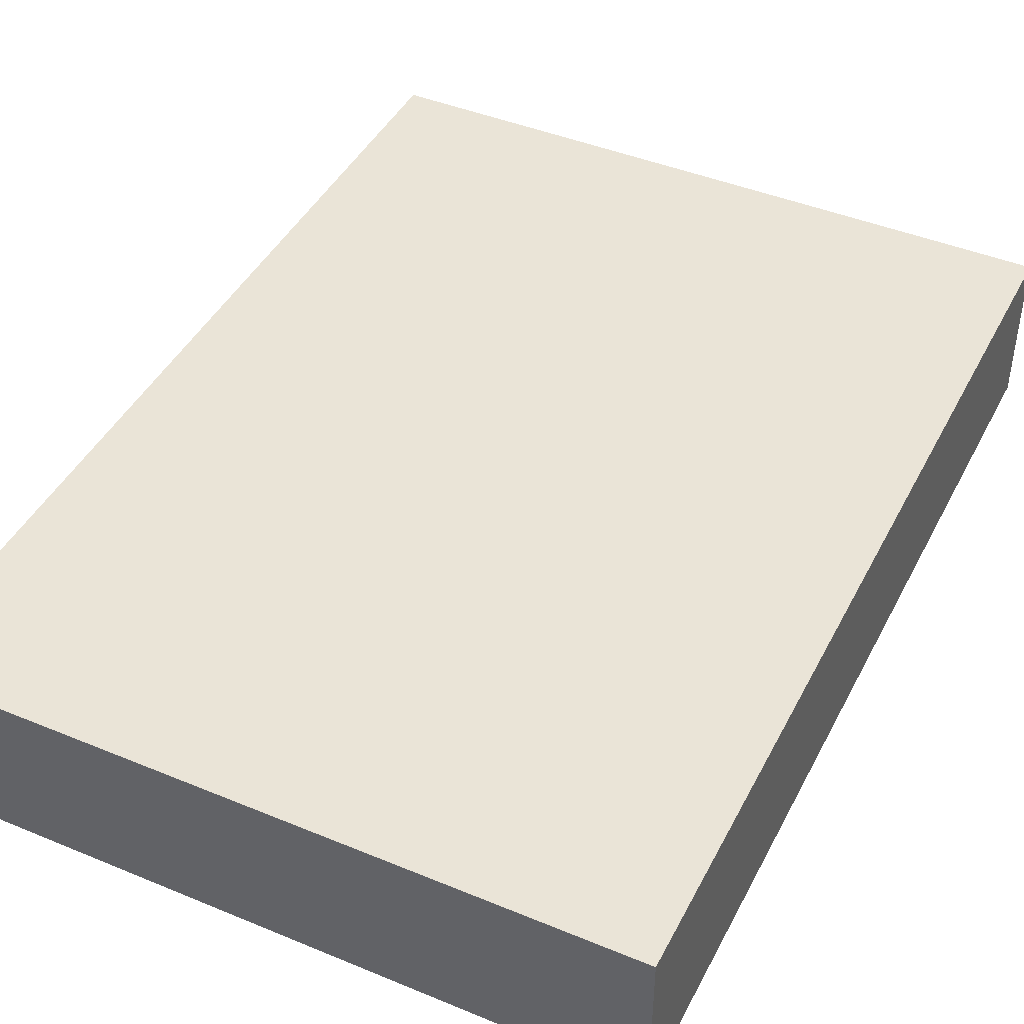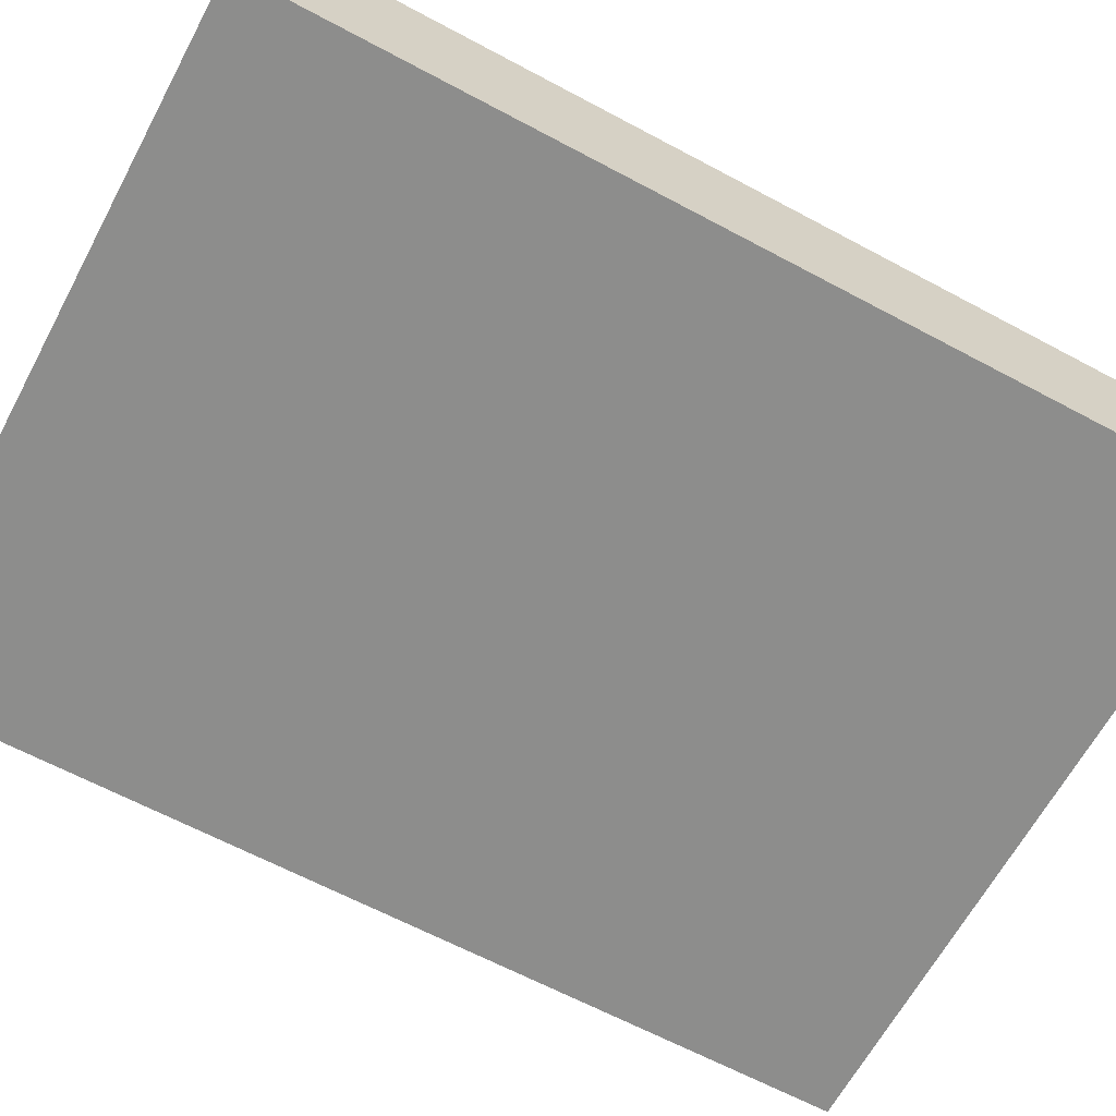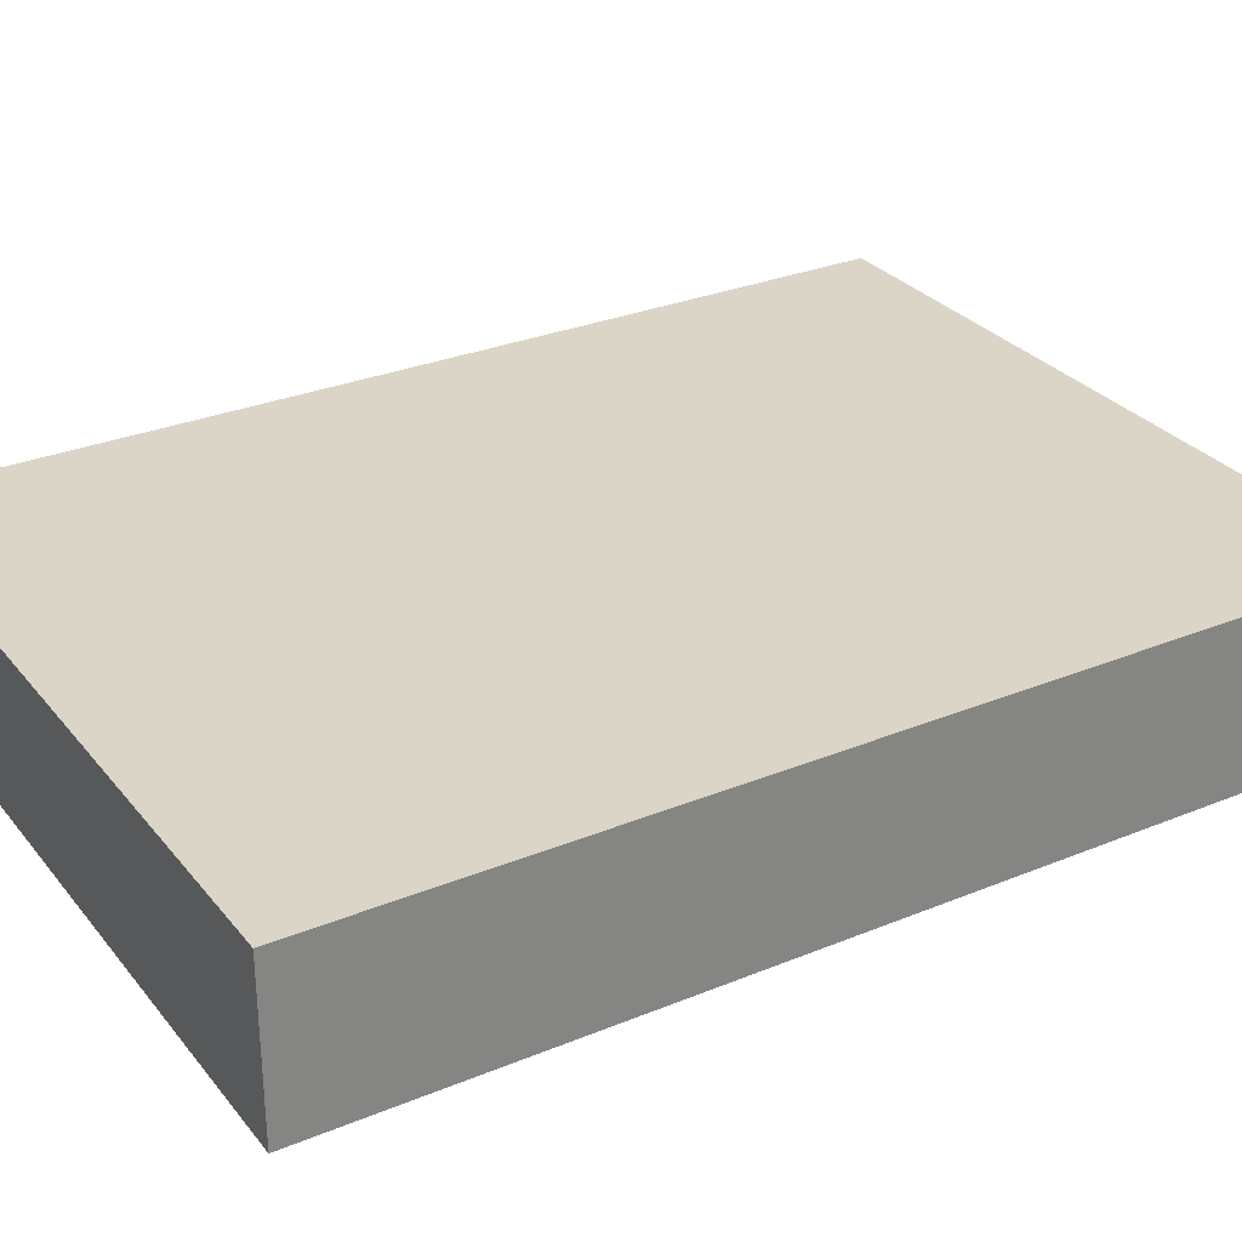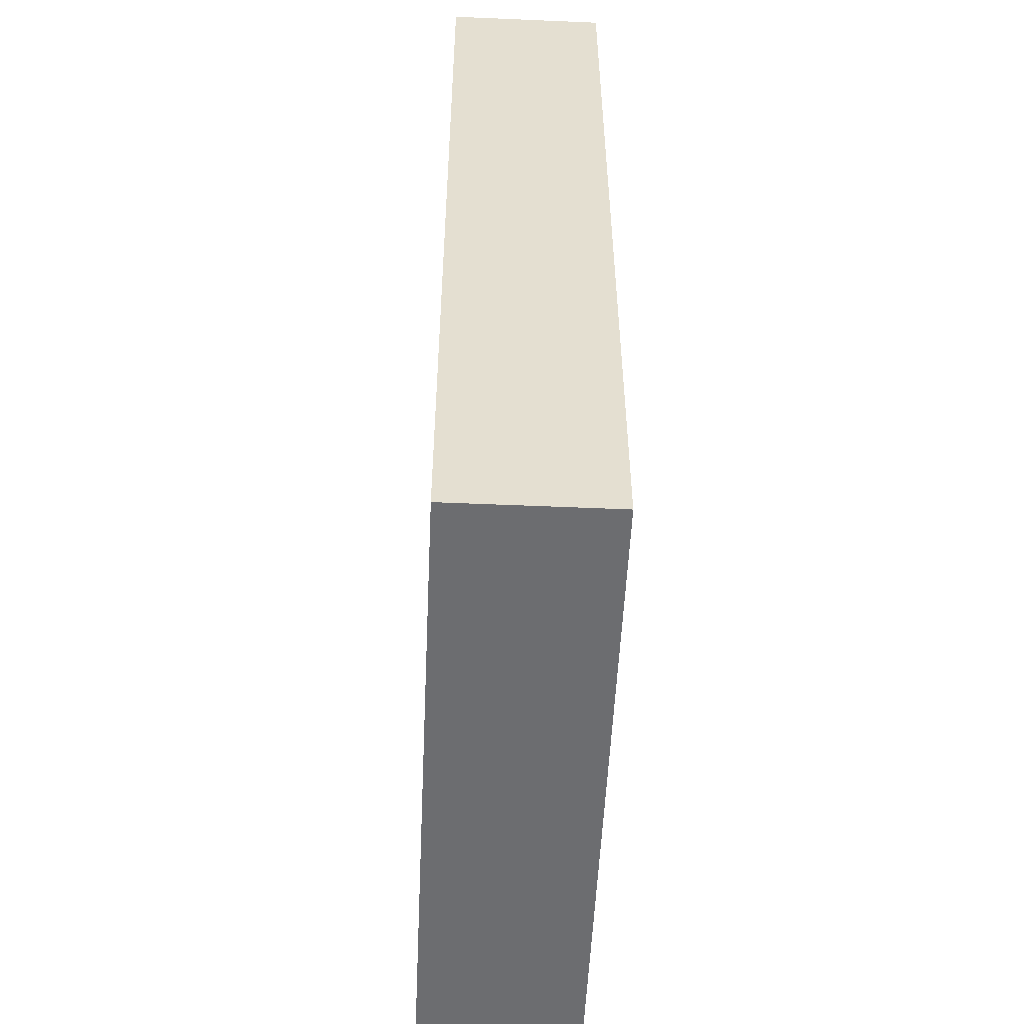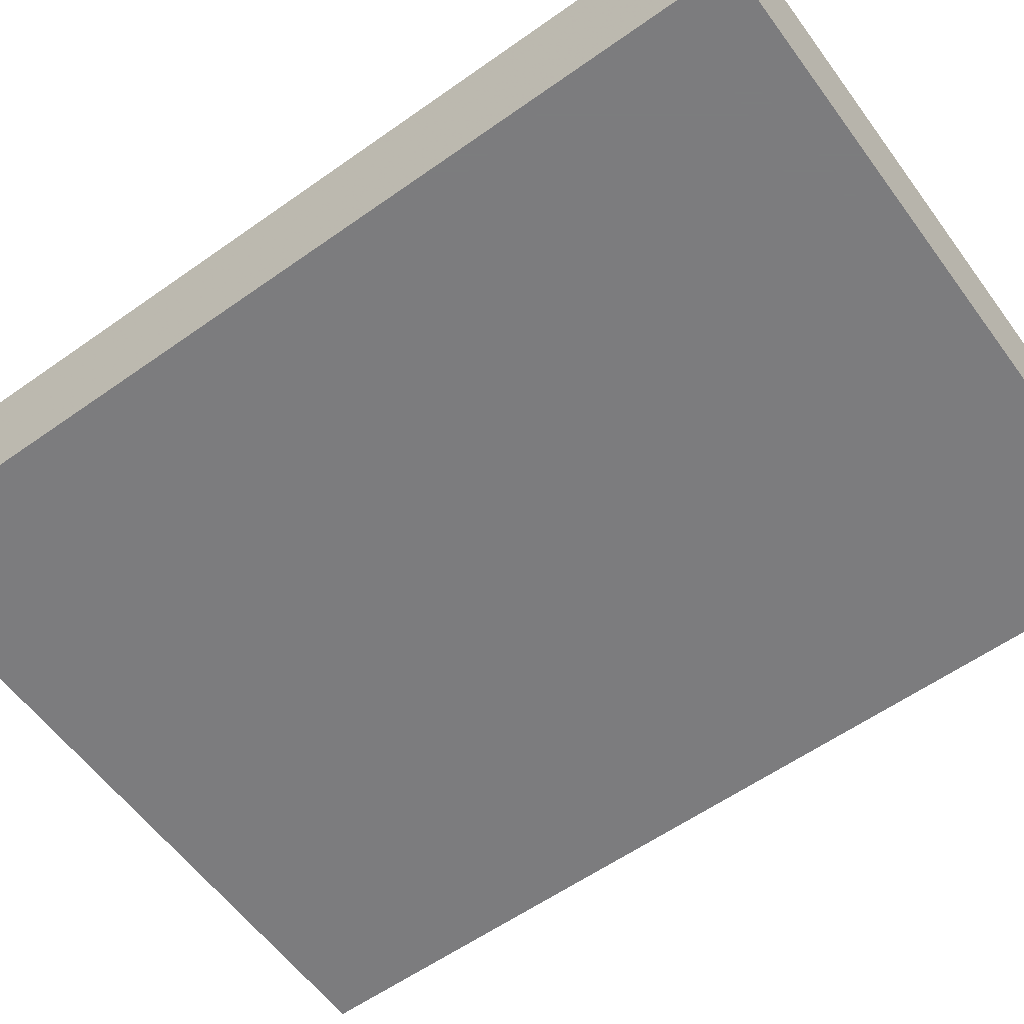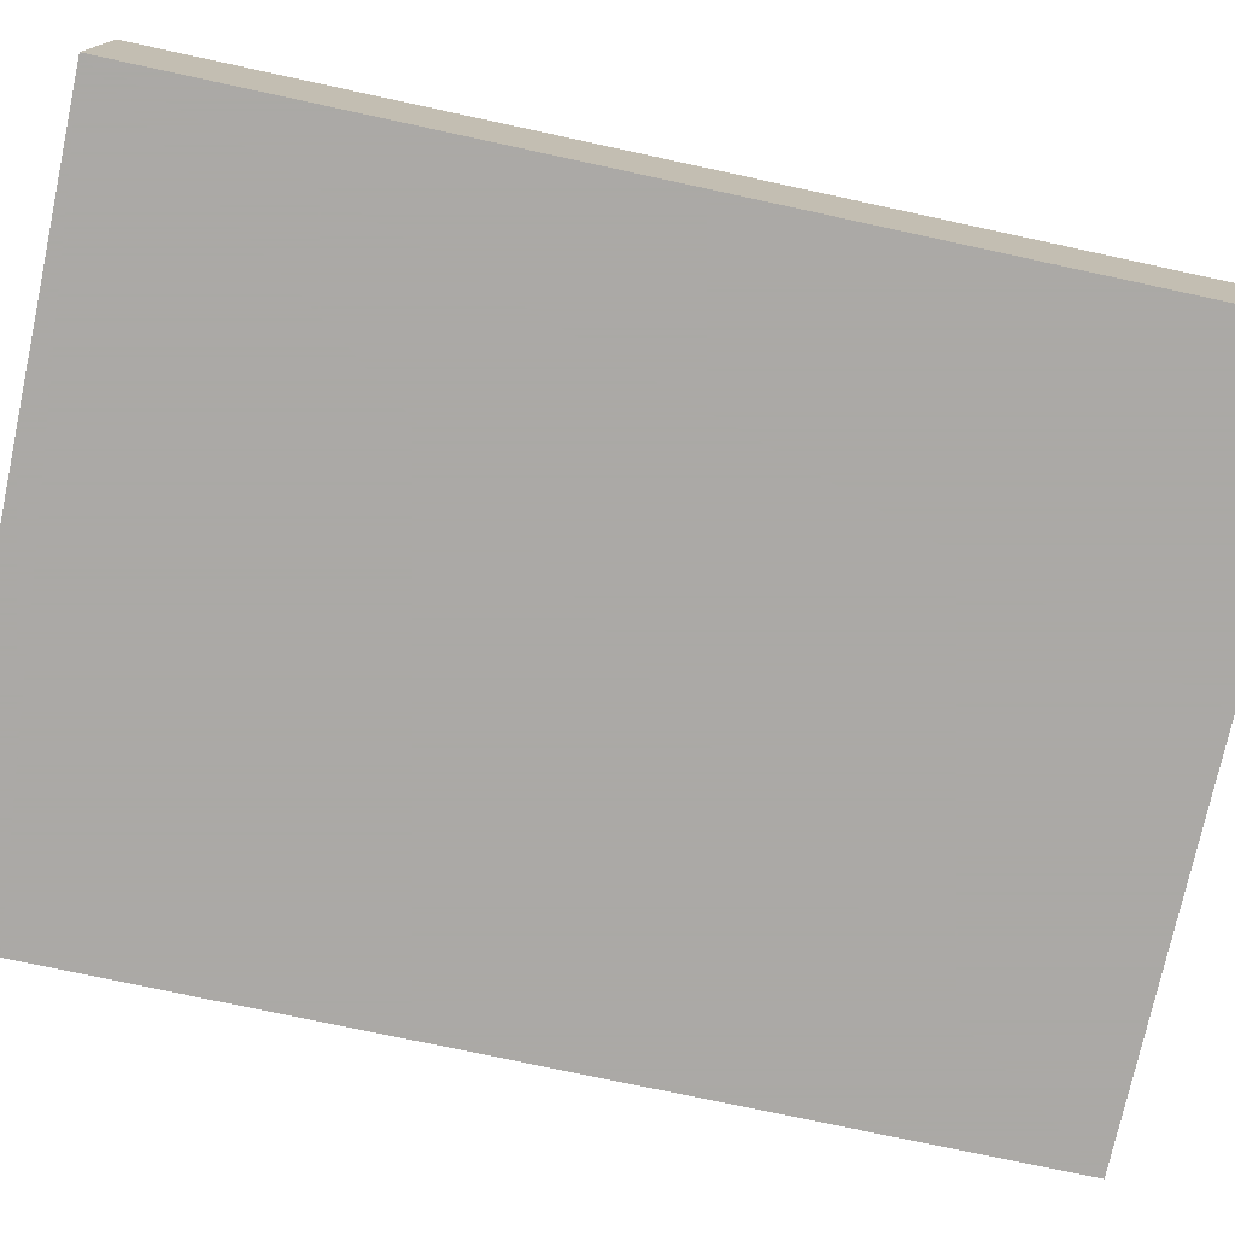
<metadata>
{"format":"obj","ext":"obj","renderer":"f3d","projection":"perspective","resolution":1024,"background":"white","views":[{"elev":43.8,"azim":-154.1,"up":"+Z"},{"elev":-64.5,"azim":61.7,"up":"+Z"},{"elev":29.5,"azim":58.8,"up":"+Z"},{"elev":-54.0,"azim":87.4,"up":"+Y"},{"elev":-58.9,"azim":126.1,"up":"+Z"},{"elev":-75.5,"azim":-102.2,"up":"+Z"}]}
</metadata>
<code>
v -0.09253 -0.125 -0.02109
v -0.09253 -0.125 0.02109
v -0.09253 0.125 -0.02109
v -0.09253 0.125 0.02109
v 0.09253 -0.125 -0.02109
v 0.09253 -0.125 0.02109
v 0.09253 0.125 -0.02109
v 0.09253 0.125 0.02109
f 2 4 1
f 5 2 1
f 1 4 3
f 3 5 1
f 2 8 4
f 6 2 5
f 6 8 2
f 4 8 3
f 7 5 3
f 3 8 7
f 7 6 5
f 8 6 7

</code>
